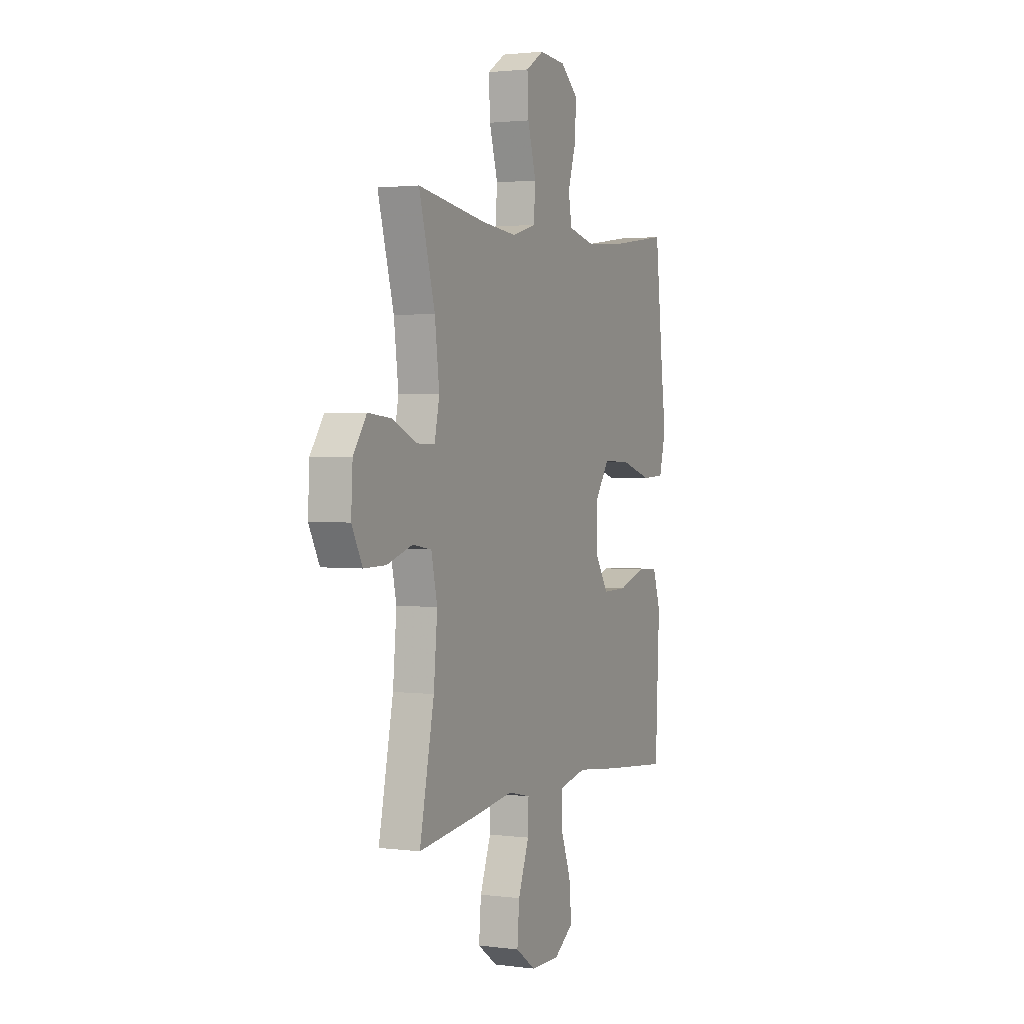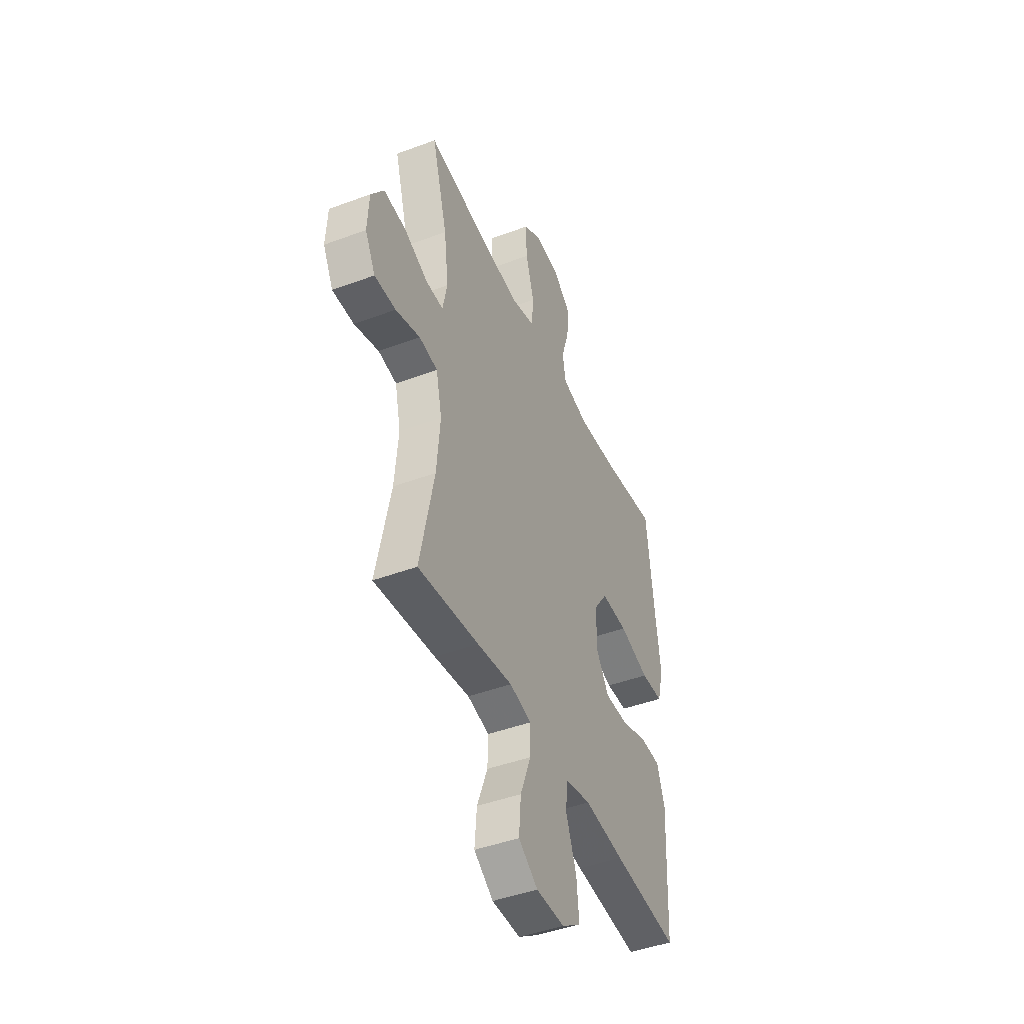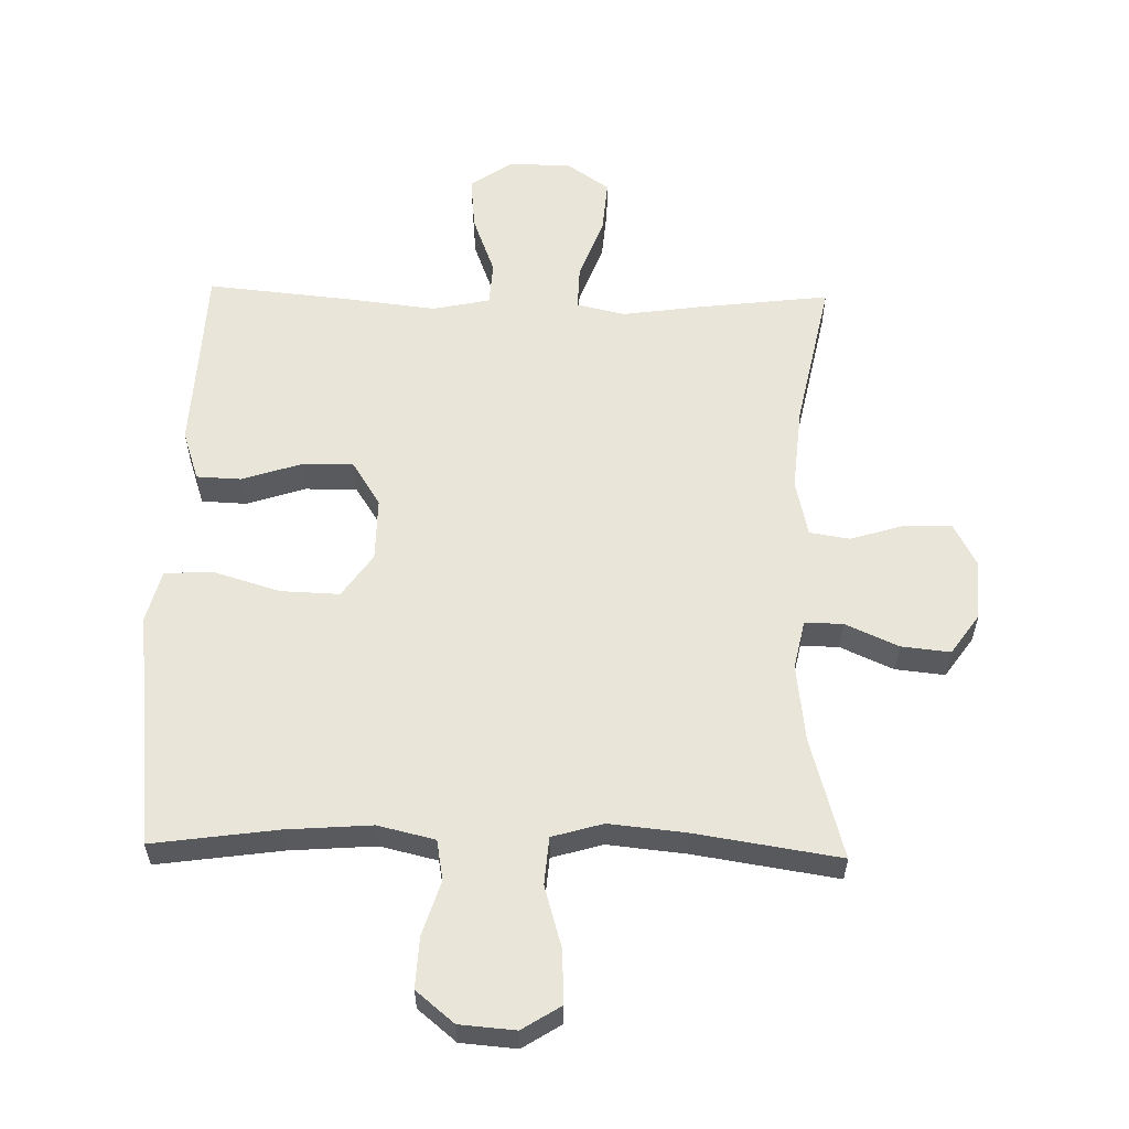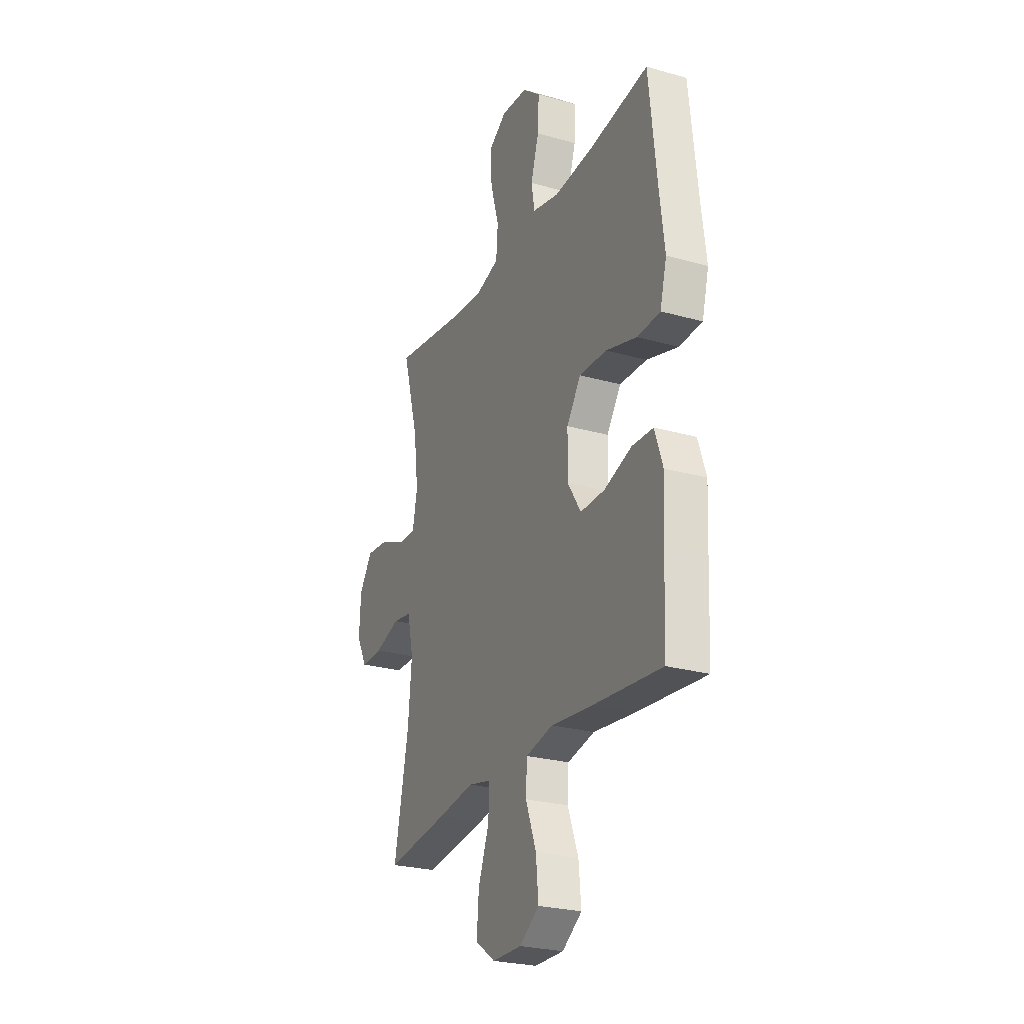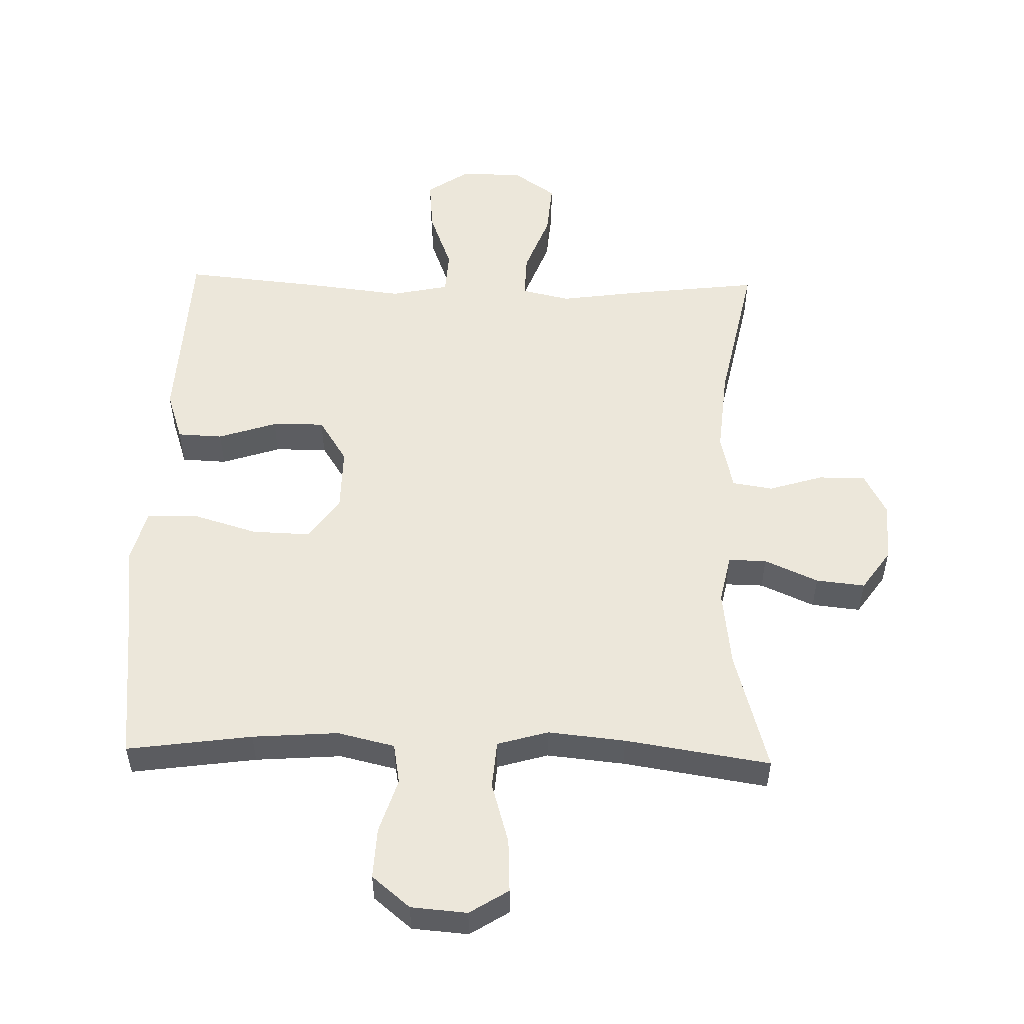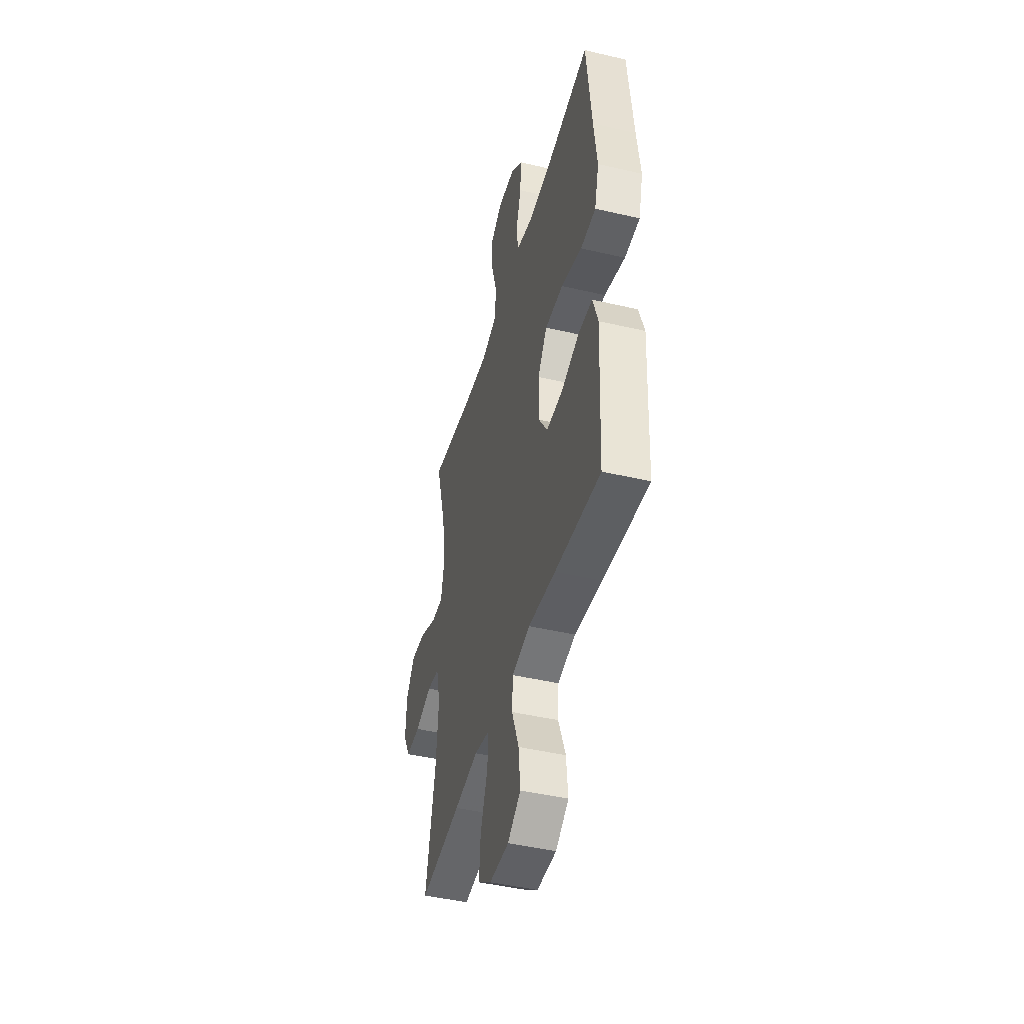
<metadata>
{"format":"obj","ext":"obj","renderer":"f3d","projection":"perspective","resolution":1024,"background":"white","views":[{"elev":2.0,"azim":114.4,"up":"+Z"},{"elev":-44.8,"azim":113.4,"up":"+Z"},{"elev":58.4,"azim":1.3,"up":"+Y"},{"elev":-25.8,"azim":-114.2,"up":"+Z"},{"elev":53.1,"azim":1.5,"up":"+Y"},{"elev":-45.0,"azim":-105.2,"up":"+Z"}]}
</metadata>
<code>
v 0.5 0.07 -0.5
v 0.292 0.07 -0.475
v 0.172 0.07 -0.458
v 0.097 0.07 -0.475
v 0.099 0.07 -0.544
v 0.135 0.07 -0.639
v 0.142 0.07 -0.723
v 0.076 0.07 -0.769
v -0.021 0.07 -0.77
v -0.086 0.07 -0.726
v -0.078 0.07 -0.642
v -0.043 0.07 -0.549
v -0.047 0.07 -0.481
v -0.137 0.07 -0.462
v -0.274 0.07 -0.478
v -0.5 0.07 -0.5
v -0.508 0.07 -0.326
v -0.514 0.07 -0.205
v -0.488 0.07 -0.127
v -0.418 0.07 -0.124
v -0.327 0.07 -0.154
v -0.246 0.07 -0.155
v -0.202 0.07 -0.086
v -0.203 0.07 0.013
v -0.25 0.07 0.08
v -0.341 0.07 0.077
v -0.444 0.07 0.046
v -0.52 0.07 0.049
v -0.542 0.07 0.132
v -0.526 0.07 0.259
v -0.5 0.07 0.5
v -0.306 0.07 0.473
v -0.173 0.07 0.463
v -0.084 0.07 0.484
v -0.073 0.07 0.547
v -0.1 0.07 0.632
v -0.104 0.07 0.711
v -0.045 0.07 0.76
v 0.042 0.07 0.767
v 0.102 0.07 0.729
v 0.098 0.07 0.646
v 0.07 0.07 0.55
v 0.076 0.07 0.476
v 0.155 0.07 0.453
v 0.275 0.07 0.465
v 0.5 0.07 0.5
v 0.447 0.07 0.311
v 0.432 0.07 0.19
v 0.448 0.07 0.114
v 0.507 0.07 0.115
v 0.59 0.07 0.152
v 0.666 0.07 0.16
v 0.71 0.07 0.097
v 0.715 0.07 0.004
v 0.68 0.07 -0.063
v 0.607 0.07 -0.062
v 0.523 0.07 -0.036
v 0.46 0.07 -0.046
v 0.44 0.07 -0.135
v 0.452 0.07 -0.267
v 0.5 0 -0.5
v 0.292 0 -0.475
v 0.172 0 -0.458
v 0.097 0 -0.475
v 0.099 0 -0.544
v 0.135 0 -0.639
v 0.142 0 -0.723
v 0.076 0 -0.769
v -0.021 0 -0.77
v -0.086 0 -0.726
v -0.078 0 -0.642
v -0.043 0 -0.549
v -0.047 0 -0.481
v -0.137 0 -0.462
v -0.274 0 -0.478
v -0.5 0 -0.5
v -0.508 0 -0.326
v -0.514 0 -0.205
v -0.488 0 -0.127
v -0.418 0 -0.124
v -0.327 0 -0.154
v -0.246 0 -0.155
v -0.202 0 -0.086
v -0.203 0 0.013
v -0.25 0 0.08
v -0.341 0 0.077
v -0.444 0 0.046
v -0.52 0 0.049
v -0.542 0 0.132
v -0.526 0 0.259
v -0.5 0 0.5
v -0.306 0 0.473
v -0.173 0 0.463
v -0.084 0 0.484
v -0.073 0 0.547
v -0.1 0 0.632
v -0.104 0 0.711
v -0.045 0 0.76
v 0.042 0 0.767
v 0.102 0 0.729
v 0.098 0 0.646
v 0.07 0 0.55
v 0.076 0 0.476
v 0.155 0 0.453
v 0.275 0 0.465
v 0.5 0 0.5
v 0.447 0 0.311
v 0.432 0 0.19
v 0.448 0 0.114
v 0.507 0 0.115
v 0.59 0 0.152
v 0.666 0 0.16
v 0.71 0 0.097
v 0.715 0 0.004
v 0.68 0 -0.063
v 0.607 0 -0.062
v 0.523 0 -0.036
v 0.46 0 -0.046
v 0.44 0 -0.135
v 0.452 0 -0.267
f 55 56 57
f 54 55 57
f 53 54 57
f 52 53 57
f 51 52 57
f 50 51 57
f 49 50 57 58
f 48 49 58 59
f 45 46 47
f 44 45 47 48
f 43 44 48 59
f 40 41 42
f 39 40 42
f 38 39 42
f 37 38 42
f 36 37 42
f 35 36 42
f 34 35 42 43
f 43 59 60
f 34 43 60
f 33 34 60
f 30 31 32
f 30 32 33
f 29 30 33
f 28 29 33
f 27 28 33
f 26 27 33
f 19 20 21
f 18 19 21
f 17 18 21
f 17 21 22
f 16 17 22
f 15 16 22
f 14 15 22
f 13 14 22 23
f 10 11 12
f 9 10 12
f 8 9 12
f 7 8 12
f 6 7 12
f 5 6 12
f 4 5 12 13
f 13 23 24
f 4 13 24
f 3 4 24
f 3 24 25
f 2 3 25
f 1 2 25
f 60 1 25
f 33 60 25
f 25 26 33
f 117 116 115
f 117 115 114
f 117 114 113
f 117 113 112
f 117 112 111
f 117 111 110
f 118 117 110 109
f 119 118 109 108
f 107 106 105
f 108 107 105 104
f 119 108 104 103
f 102 101 100
f 102 100 99
f 102 99 98
f 102 98 97
f 102 97 96
f 102 96 95
f 103 102 95 94
f 120 119 103
f 120 103 94
f 120 94 93
f 92 91 90
f 93 92 90
f 93 90 89
f 93 89 88
f 93 88 87
f 93 87 86
f 81 80 79
f 81 79 78
f 81 78 77
f 82 81 77
f 82 77 76
f 82 76 75
f 82 75 74
f 83 82 74 73
f 72 71 70
f 72 70 69
f 72 69 68
f 72 68 67
f 72 67 66
f 72 66 65
f 73 72 65 64
f 84 83 73
f 84 73 64
f 84 64 63
f 85 84 63
f 85 63 62
f 85 62 61
f 85 61 120
f 85 120 93
f 93 86 85
f 1 61 62 2
f 2 62 63 3
f 3 63 64 4
f 4 64 65 5
f 5 65 66 6
f 6 66 67 7
f 7 67 68 8
f 8 68 69 9
f 9 69 70 10
f 10 70 71 11
f 11 71 72 12
f 12 72 73 13
f 13 73 74 14
f 14 74 75 15
f 15 75 76 16
f 16 76 77 17
f 17 77 78 18
f 18 78 79 19
f 19 79 80 20
f 20 80 81 21
f 21 81 82 22
f 22 82 83 23
f 23 83 84 24
f 24 84 85 25
f 25 85 86 26
f 26 86 87 27
f 27 87 88 28
f 28 88 89 29
f 29 89 90 30
f 30 90 91 31
f 31 91 92 32
f 32 92 93 33
f 33 93 94 34
f 34 94 95 35
f 35 95 96 36
f 36 96 97 37
f 37 97 98 38
f 38 98 99 39
f 39 99 100 40
f 40 100 101 41
f 41 101 102 42
f 42 102 103 43
f 43 103 104 44
f 44 104 105 45
f 45 105 106 46
f 46 106 107 47
f 47 107 108 48
f 48 108 109 49
f 49 109 110 50
f 50 110 111 51
f 51 111 112 52
f 52 112 113 53
f 53 113 114 54
f 54 114 115 55
f 55 115 116 56
f 56 116 117 57
f 57 117 118 58
f 58 118 119 59
f 59 119 120 60
f 60 120 61 1

</code>
